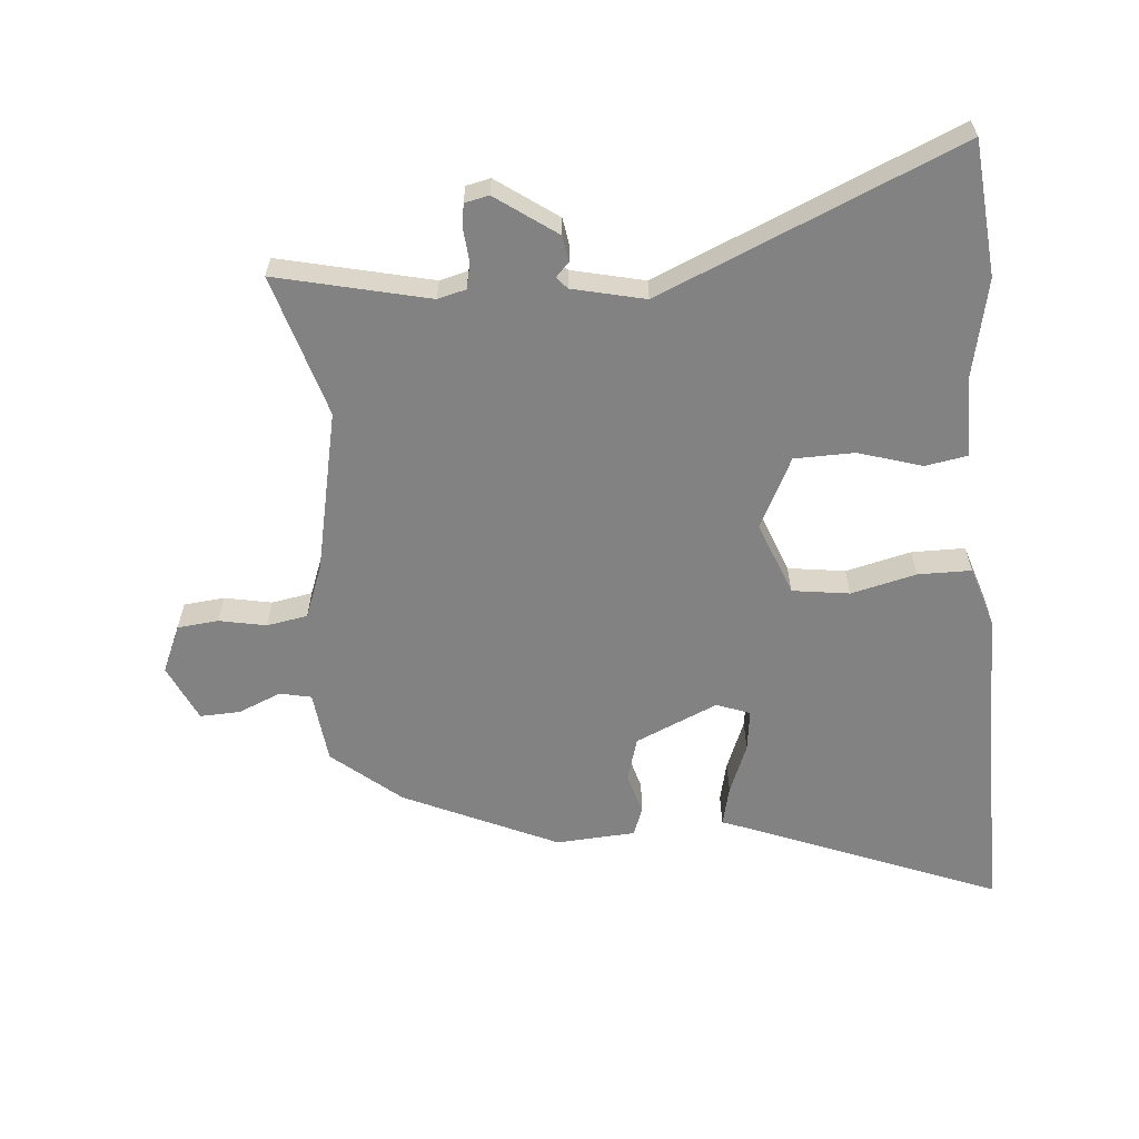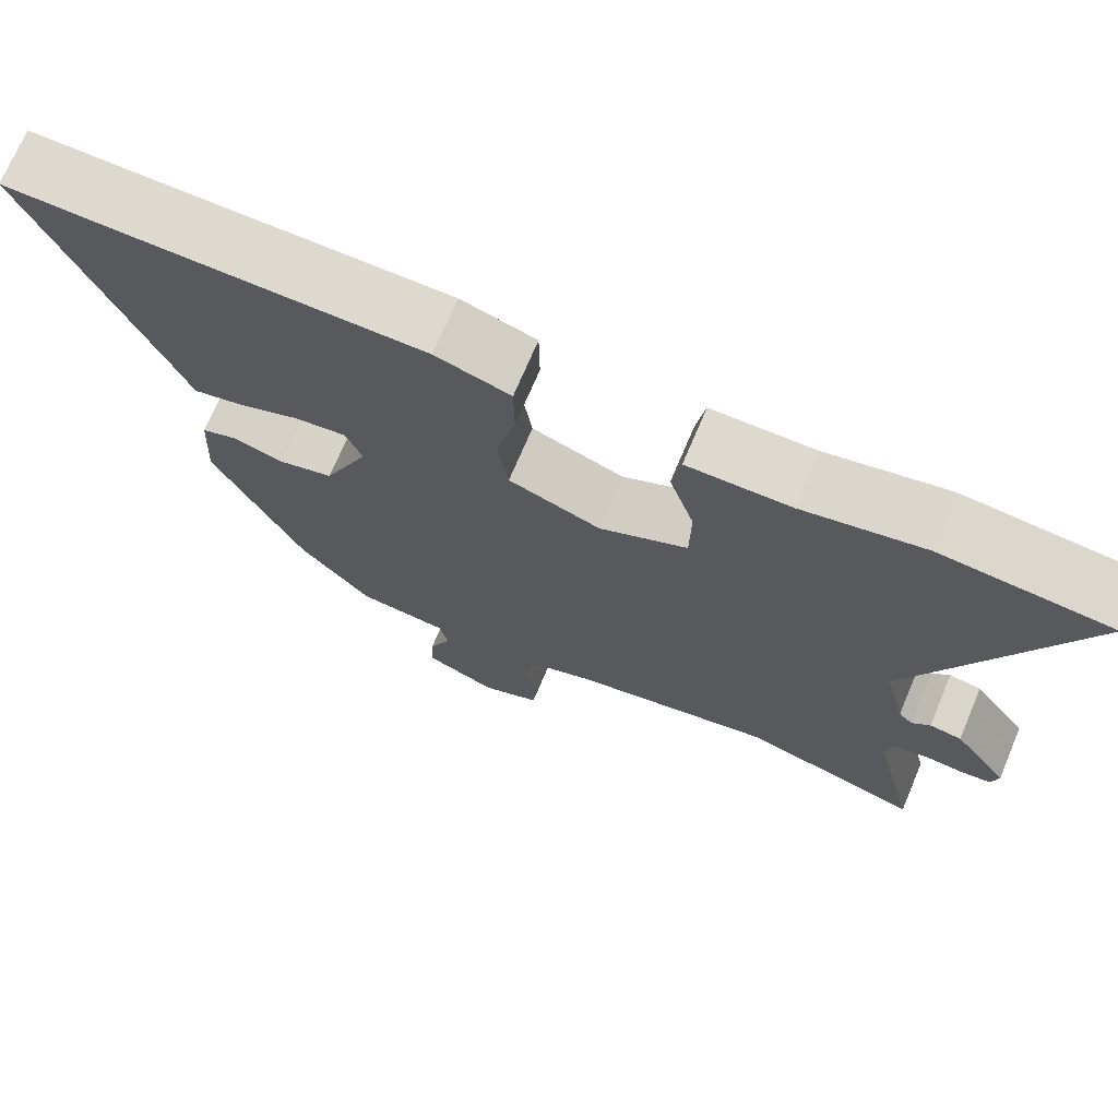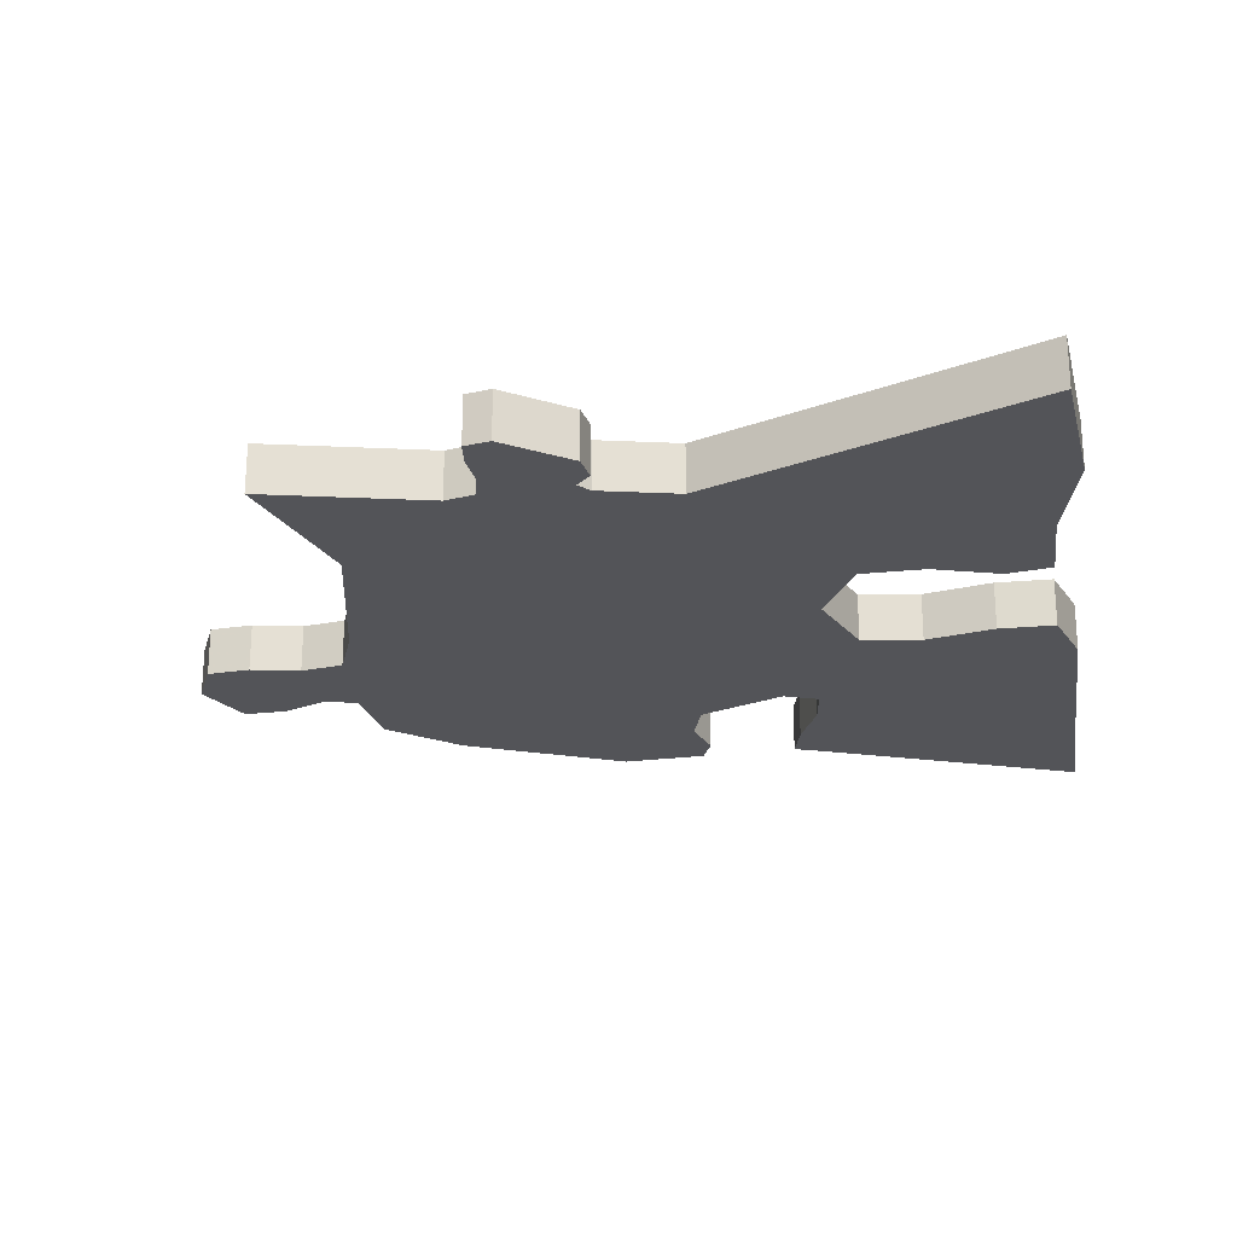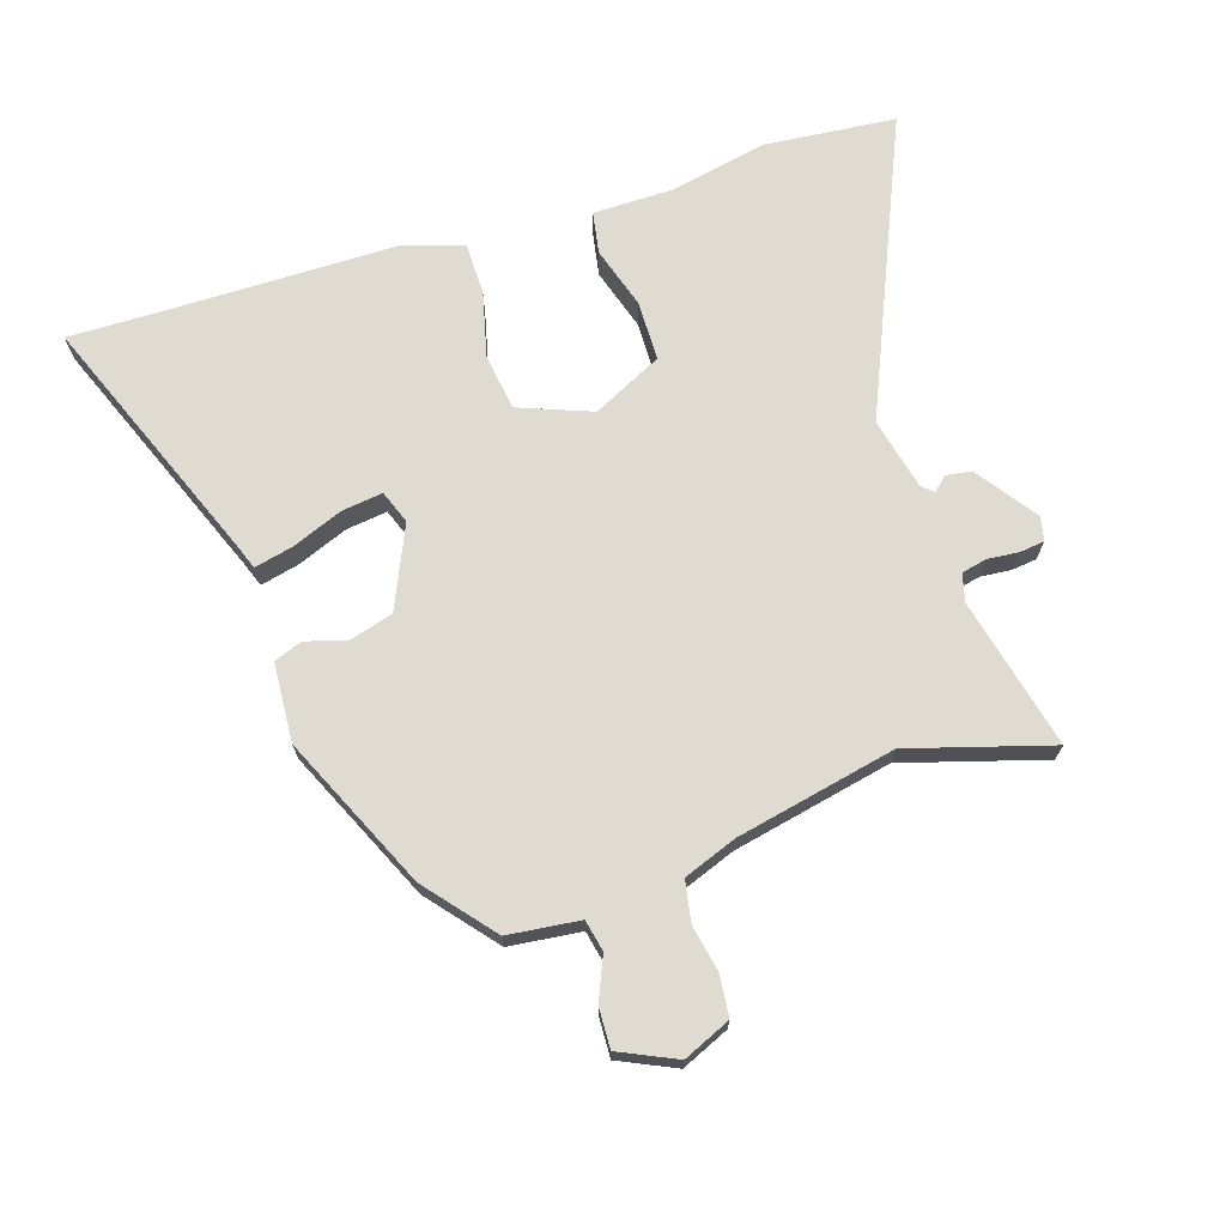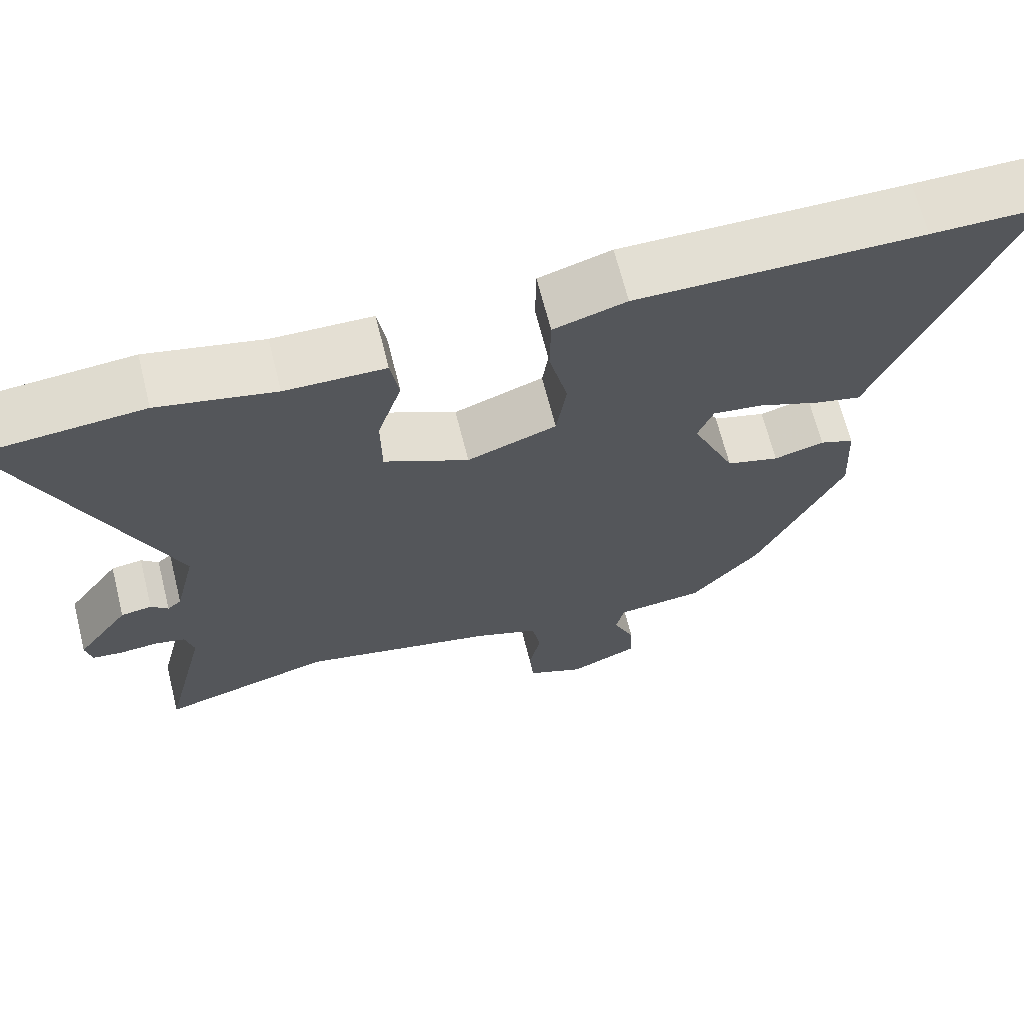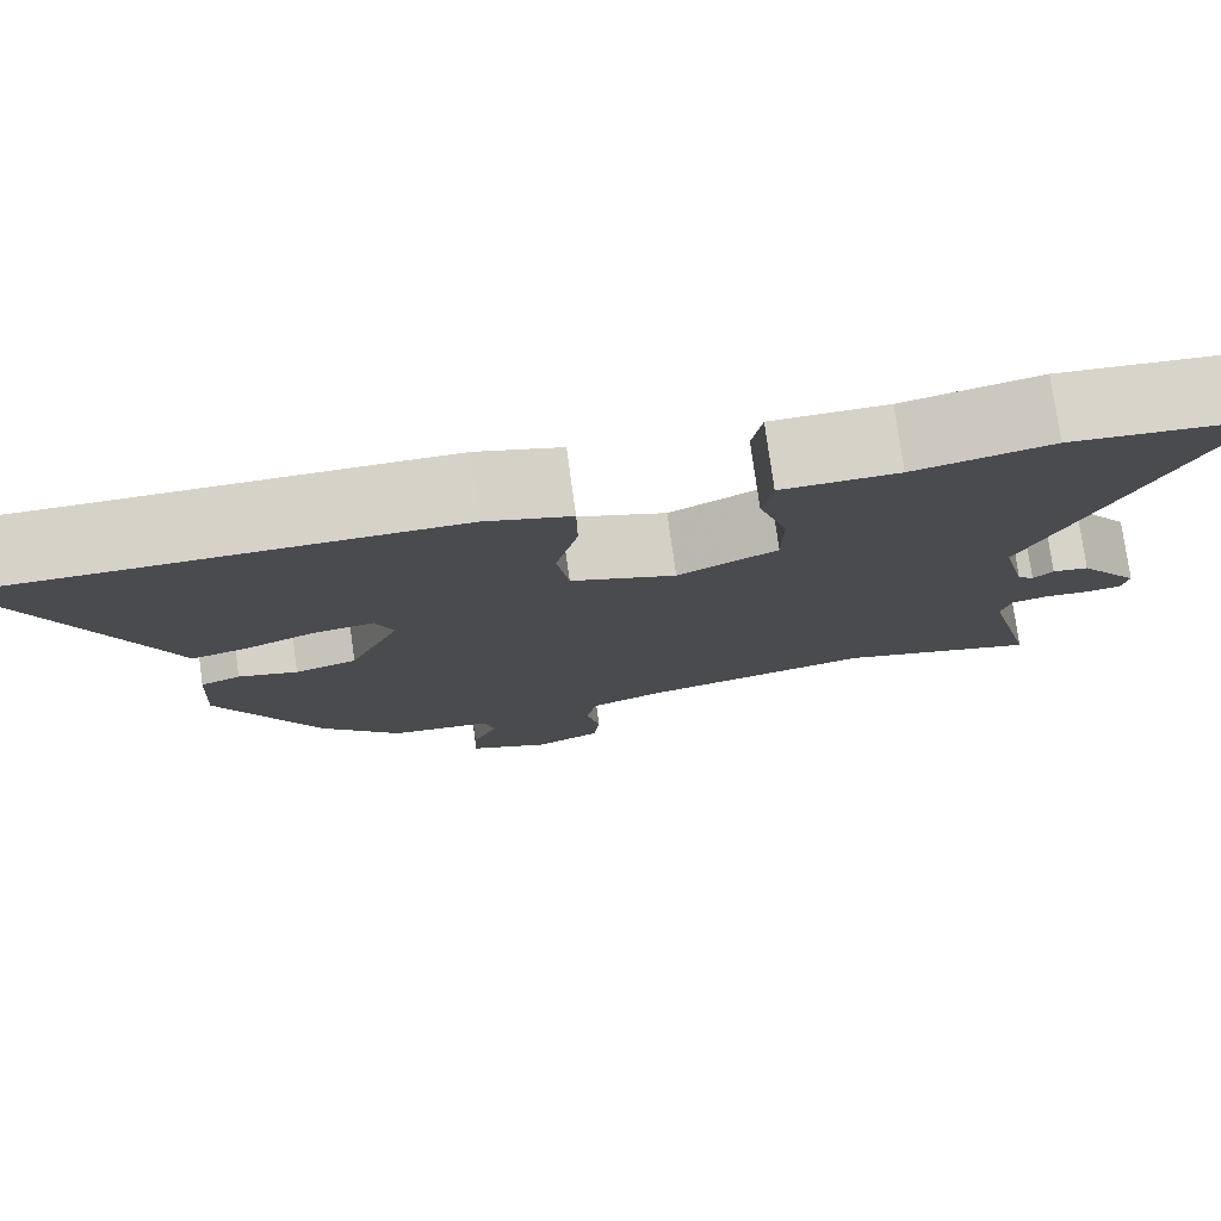
<metadata>
{"format":"obj","ext":"obj","renderer":"f3d","projection":"perspective","resolution":1024,"background":"white","views":[{"elev":-60.7,"azim":-84.7,"up":"+Y"},{"elev":71.8,"azim":-157.1,"up":"+Z"},{"elev":-23.5,"azim":-81.0,"up":"+Y"},{"elev":70.0,"azim":162.7,"up":"+Y"},{"elev":67.2,"azim":-14.1,"up":"+Z"},{"elev":77.6,"azim":172.1,"up":"+Z"}]}
</metadata>
<code>
v -0.674 0.07 0.485
v -0.465 0.07 0.503
v -0.315 0.07 0.47
v -0.187 0.07 0.468
v -0.176 0.07 0.402
v -0.207 0.07 0.304
v -0.206 0.07 0.21
v -0.097 0.07 0.155
v 0.018 0.07 0.198
v 0.031 0.07 0.287
v 0.007 0.07 0.389
v 0.008 0.07 0.472
v 0.101 0.07 0.501
v 0.467 0.07 0.5
v 0.613 0.07 0.501
v 0.453 0.07 0.108
v 0.438 0.07 0.068
v 0.376 0.07 0.083
v 0.298 0.07 0.115
v 0.233 0.07 0.124
v 0.213 0.07 0.072
v 0.269 0.07 -0.057
v 0.337 0.07 -0.077
v 0.402 0.07 -0.059
v 0.446 0.07 -0.076
v 0.453 0.07 -0.2
v 0.342 0.07 -0.439
v 0.253 0.07 -0.544
v 0.14 0.07 -0.556
v 0.129 0.07 -0.605
v 0.157 0.07 -0.672
v 0.159 0.07 -0.735
v 0.07 0.07 -0.775
v -0.004 0.07 -0.742
v -0.01 0.07 -0.678
v 0.005 0.07 -0.605
v -0.006 0.07 -0.541
v -0.089 0.07 -0.509
v -0.34 0.07 -0.454
v -0.562 0.07 -0.518
v -0.505 0.07 -0.281
v -0.516 0.07 -0.237
v -0.556 0.07 -0.228
v -0.605 0.07 -0.232
v -0.644 0.07 -0.227
v -0.652 0.07 -0.189
v -0.584 0.07 -0.095
v -0.544 0.07 -0.089
v -0.522 0.07 -0.11
v -0.504 0.07 -0.094
v -0.477 0.07 0.019
v -0.674 0 0.485
v -0.465 0 0.503
v -0.315 0 0.47
v -0.187 0 0.468
v -0.176 0 0.402
v -0.207 0 0.304
v -0.206 0 0.21
v -0.097 0 0.155
v 0.018 0 0.198
v 0.031 0 0.287
v 0.007 0 0.389
v 0.008 0 0.472
v 0.101 0 0.501
v 0.467 0 0.5
v 0.613 0 0.501
v 0.453 0 0.108
v 0.438 0 0.068
v 0.376 0 0.083
v 0.298 0 0.115
v 0.233 0 0.124
v 0.213 0 0.072
v 0.269 0 -0.057
v 0.337 0 -0.077
v 0.402 0 -0.059
v 0.446 0 -0.076
v 0.453 0 -0.2
v 0.342 0 -0.439
v 0.253 0 -0.544
v 0.14 0 -0.556
v 0.129 0 -0.605
v 0.157 0 -0.672
v 0.159 0 -0.735
v 0.07 0 -0.775
v -0.004 0 -0.742
v -0.01 0 -0.678
v 0.005 0 -0.605
v -0.006 0 -0.541
v -0.089 0 -0.509
v -0.34 0 -0.454
v -0.562 0 -0.518
v -0.505 0 -0.281
v -0.516 0 -0.237
v -0.556 0 -0.228
v -0.605 0 -0.232
v -0.644 0 -0.227
v -0.652 0 -0.189
v -0.584 0 -0.095
v -0.544 0 -0.089
v -0.522 0 -0.11
v -0.504 0 -0.094
v -0.477 0 0.019
f 47 48 49
f 46 47 49
f 45 46 49
f 44 45 49
f 43 44 49
f 42 43 49 50
f 41 42 50 51
f 39 40 41
f 38 39 41 51
f 34 35 36
f 33 34 36
f 32 33 36
f 31 32 36
f 30 31 36
f 29 30 36 37
f 29 37 38
f 28 29 38
f 27 28 38
f 26 27 38
f 25 26 38
f 24 25 38
f 23 24 38
f 16 17 18 19
f 16 19 20
f 15 16 20
f 14 15 20
f 13 14 20
f 12 13 20
f 11 12 20
f 10 11 20
f 9 10 20 21
f 3 4 5 6
f 3 6 7
f 2 3 7
f 1 2 7
f 51 1 7
f 22 23 38 51
f 22 51 7 8
f 8 9 21 22
f 100 99 98
f 100 98 97
f 100 97 96
f 100 96 95
f 100 95 94
f 101 100 94 93
f 102 101 93 92
f 92 91 90
f 102 92 90 89
f 87 86 85
f 87 85 84
f 87 84 83
f 87 83 82
f 87 82 81
f 88 87 81 80
f 89 88 80
f 89 80 79
f 89 79 78
f 89 78 77
f 89 77 76
f 89 76 75
f 89 75 74
f 70 69 68 67
f 71 70 67
f 71 67 66
f 71 66 65
f 71 65 64
f 71 64 63
f 71 63 62
f 71 62 61
f 72 71 61 60
f 57 56 55 54
f 58 57 54
f 58 54 53
f 58 53 52
f 58 52 102
f 102 89 74 73
f 59 58 102 73
f 73 72 60 59
f 1 52 53 2
f 2 53 54 3
f 3 54 55 4
f 4 55 56 5
f 5 56 57 6
f 6 57 58 7
f 7 58 59 8
f 8 59 60 9
f 9 60 61 10
f 10 61 62 11
f 11 62 63 12
f 12 63 64 13
f 13 64 65 14
f 14 65 66 15
f 15 66 67 16
f 16 67 68 17
f 17 68 69 18
f 18 69 70 19
f 19 70 71 20
f 20 71 72 21
f 21 72 73 22
f 22 73 74 23
f 23 74 75 24
f 24 75 76 25
f 25 76 77 26
f 26 77 78 27
f 27 78 79 28
f 28 79 80 29
f 29 80 81 30
f 30 81 82 31
f 31 82 83 32
f 32 83 84 33
f 33 84 85 34
f 34 85 86 35
f 35 86 87 36
f 36 87 88 37
f 37 88 89 38
f 38 89 90 39
f 39 90 91 40
f 40 91 92 41
f 41 92 93 42
f 42 93 94 43
f 43 94 95 44
f 44 95 96 45
f 45 96 97 46
f 46 97 98 47
f 47 98 99 48
f 48 99 100 49
f 49 100 101 50
f 50 101 102 51
f 51 102 52 1

</code>
